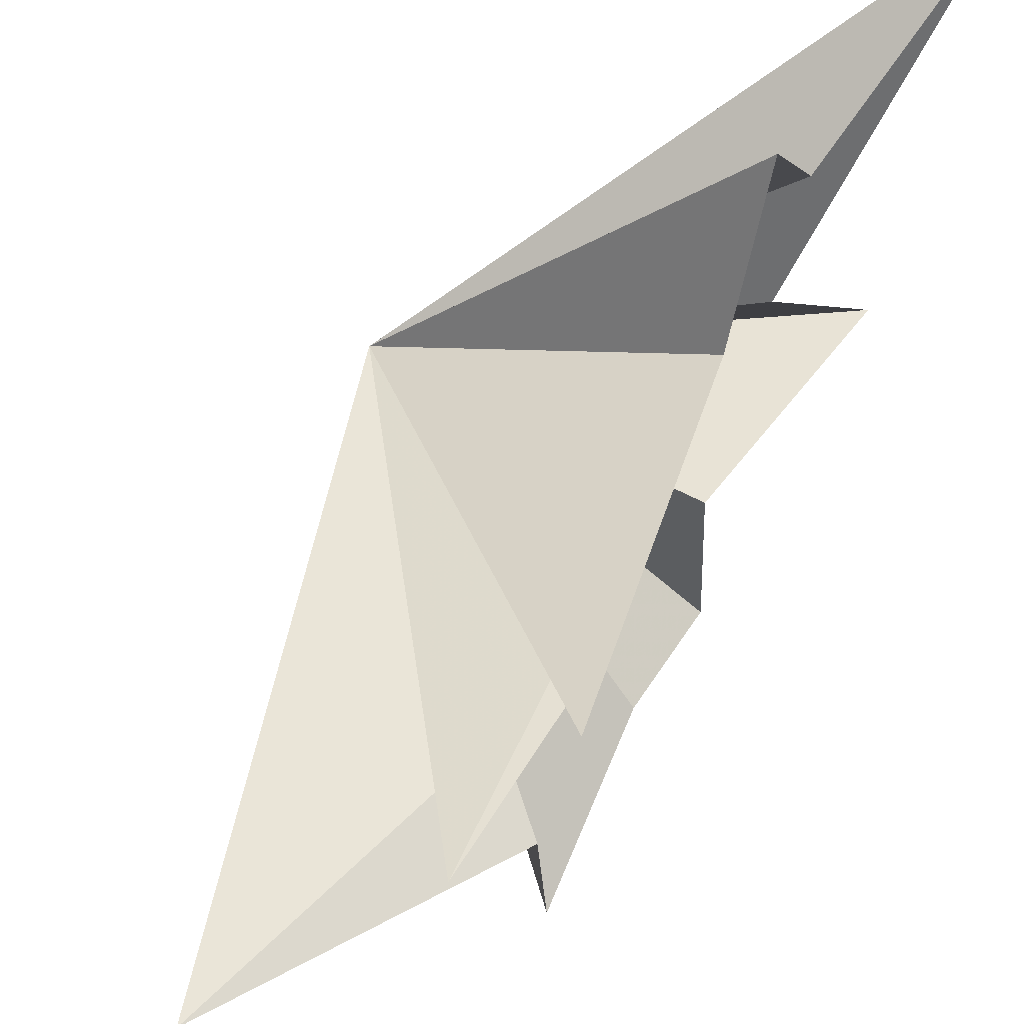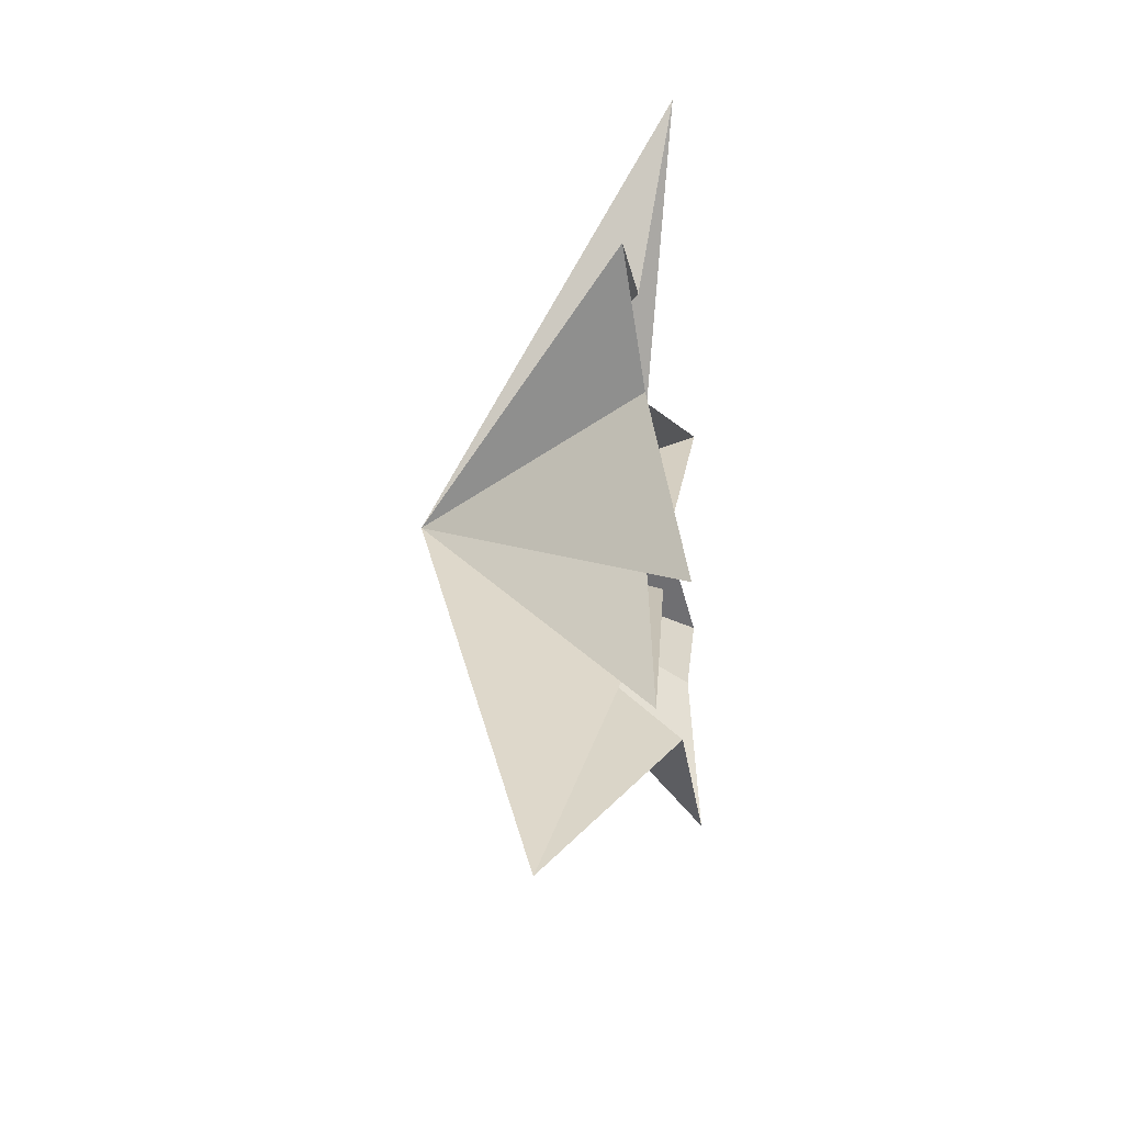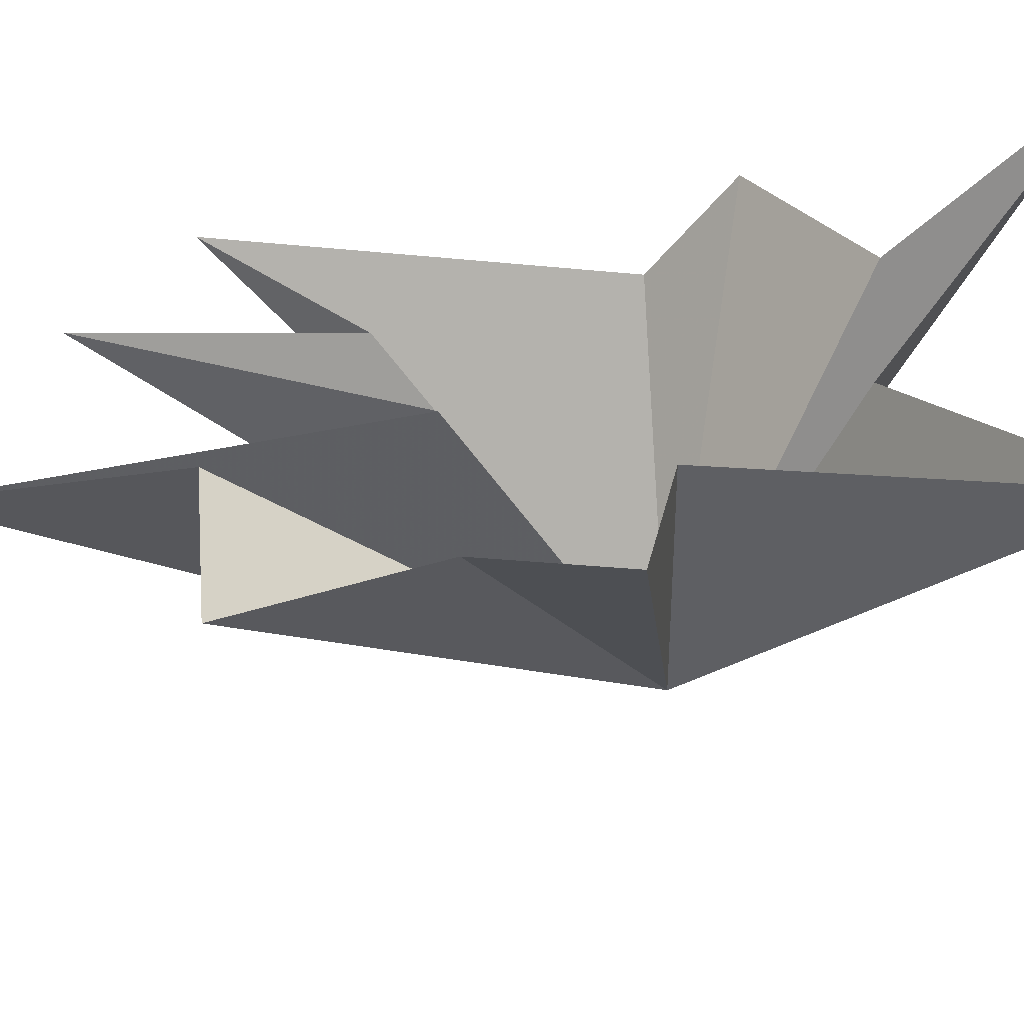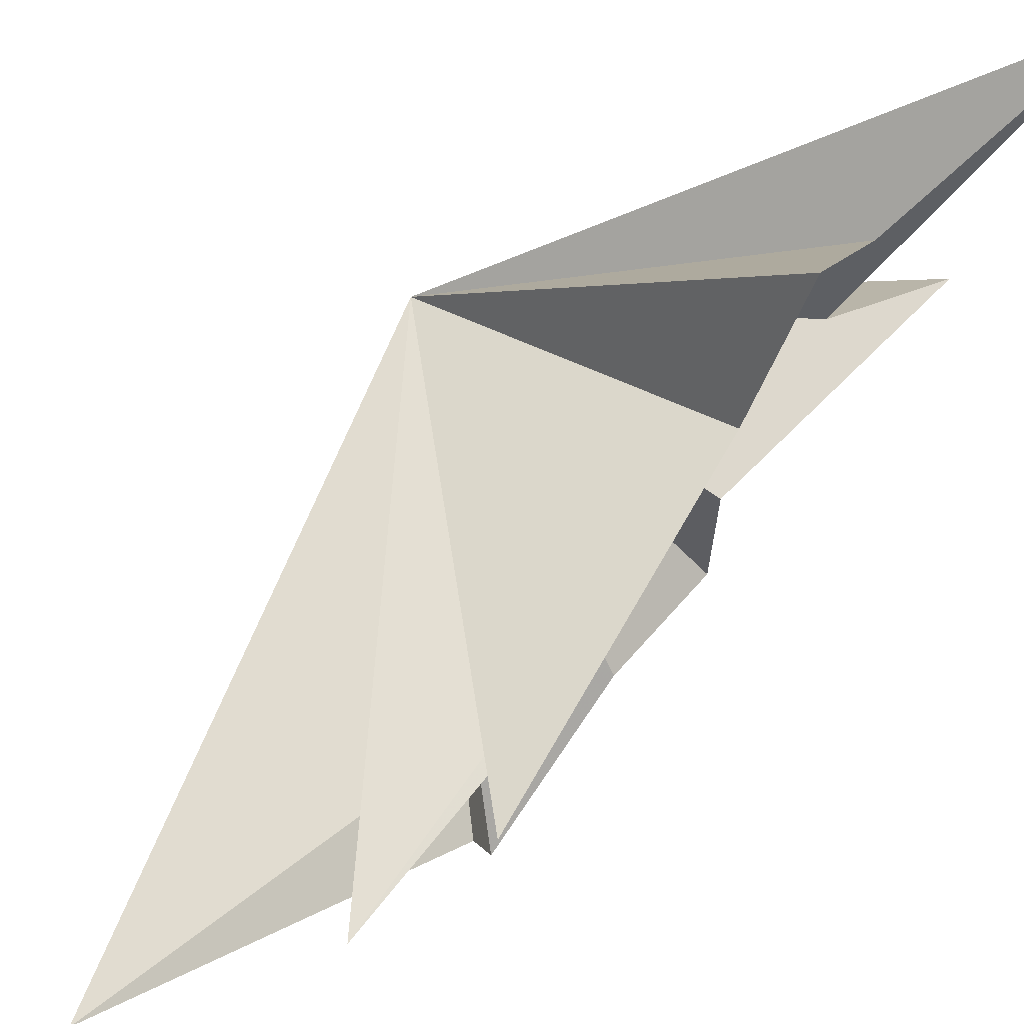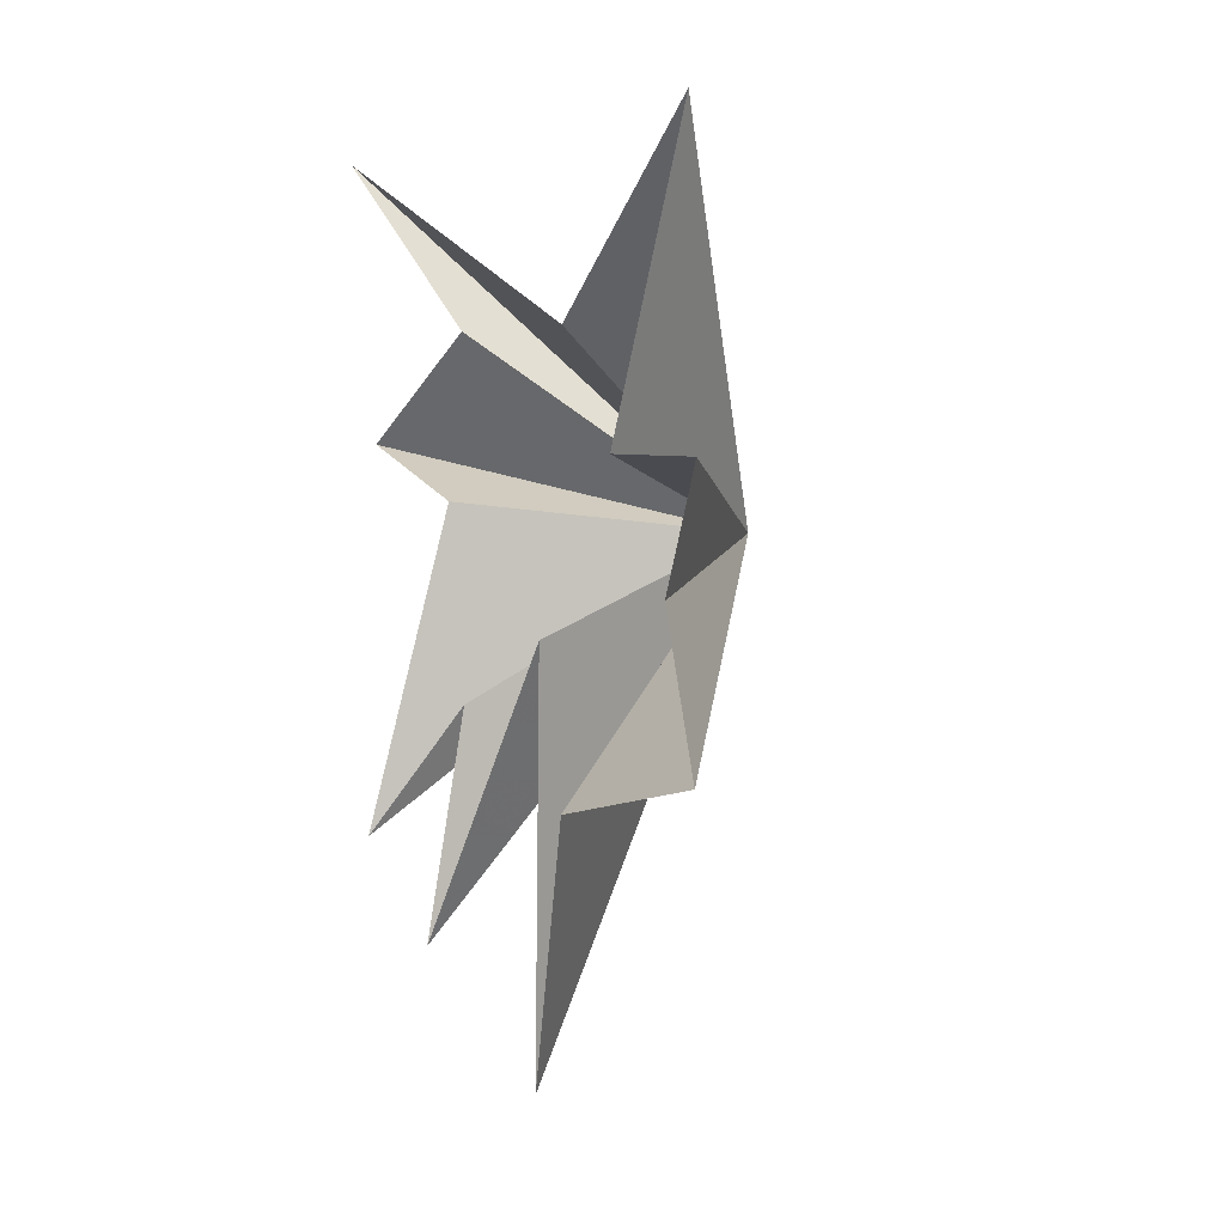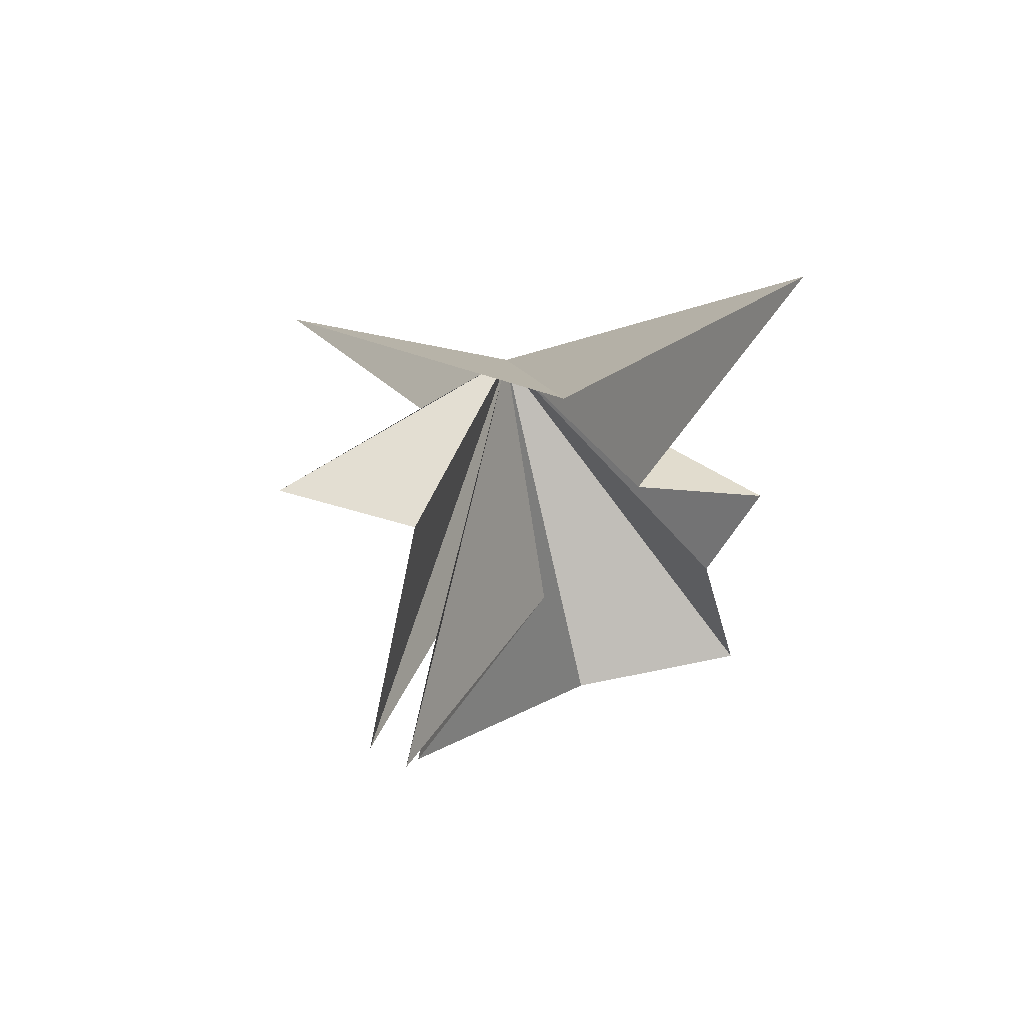
<metadata>
{"format":"obj","ext":"obj","renderer":"f3d","projection":"perspective","resolution":1024,"background":"white","views":[{"elev":62.5,"azim":-154.7,"up":"+Y"},{"elev":-41.4,"azim":-171.2,"up":"+Z"},{"elev":-55.5,"azim":-81.1,"up":"+Y"},{"elev":76.0,"azim":-143.3,"up":"+Y"},{"elev":-6.5,"azim":-39.5,"up":"+Z"},{"elev":47.3,"azim":-100.0,"up":"+Z"}]}
</metadata>
<code>
v -0.9918 4.239 6.154
v 0.303 -0.8423 2.181
v -0.4244 -5.161 5.274
v 0.1187 -2.445 -0.4581
v -0.1655 -5.032 -0.9114
v -0.09248 -1.358 -6.716
v -0.03879 -4.078 -3.208
v -0.1094 -4.891 -6.368
v 0.1219 2.021 2.562
v 0.1141 4.92 0.7901
v 0.03059 2.272 -0.7081
v -0.7849 3.658 -7.042
v 0.1775 1.927 -4.594
v 0.001123 2.812 -9.093
v 0.08567 -0.4834 -3.579
v 2.196 2.316 -11.94
v 5.175 -0.5372 -1.153
f 9 1 17
f 17 11 10
f 10 9 17
f 1 2 17
f 2 3 17
f 3 4 17
f 4 5 17
f 5 7 17
f 6 17 8
f 16 17 6
f 16 15 17
f 15 14 17
f 14 13 17
f 13 12 17
f 12 11 17
f 8 17 7

</code>
